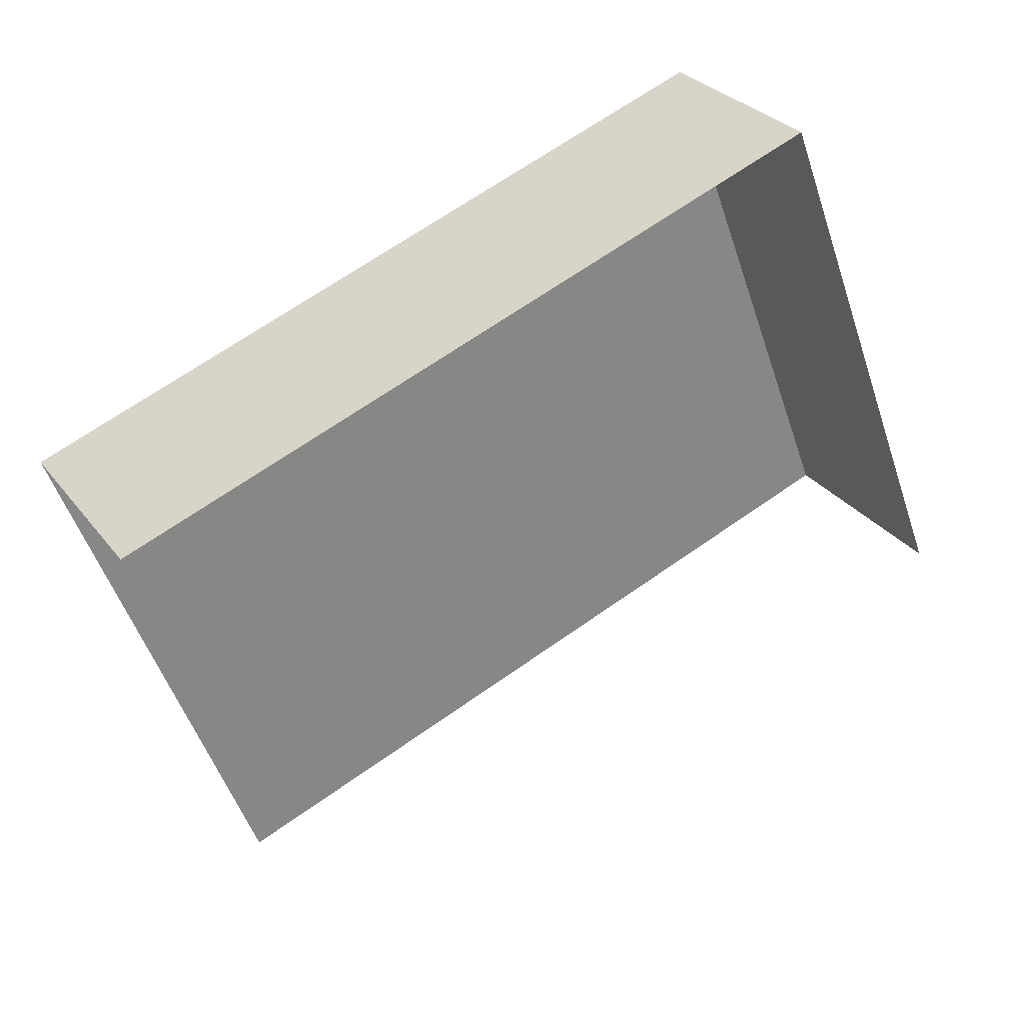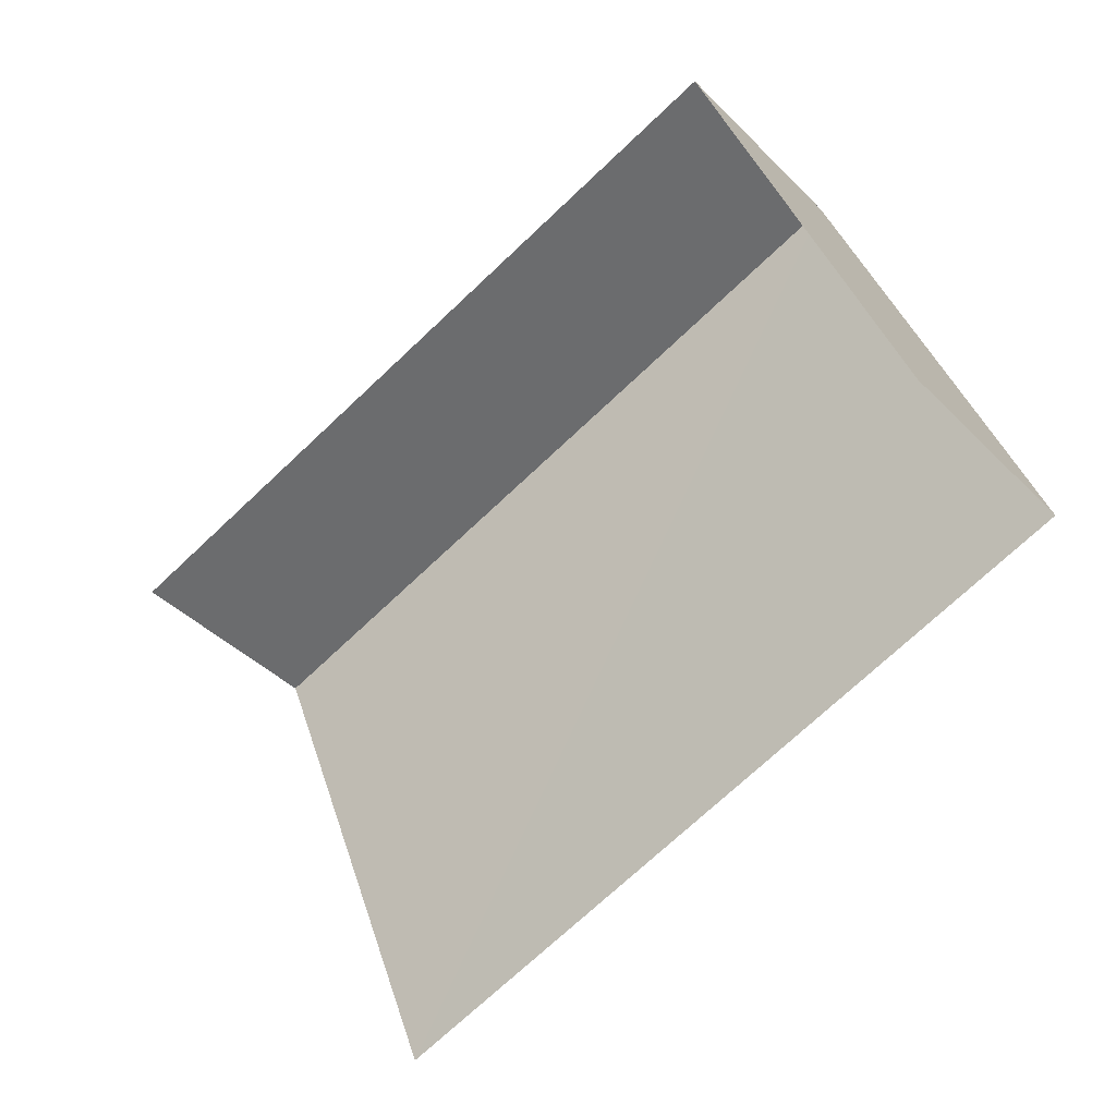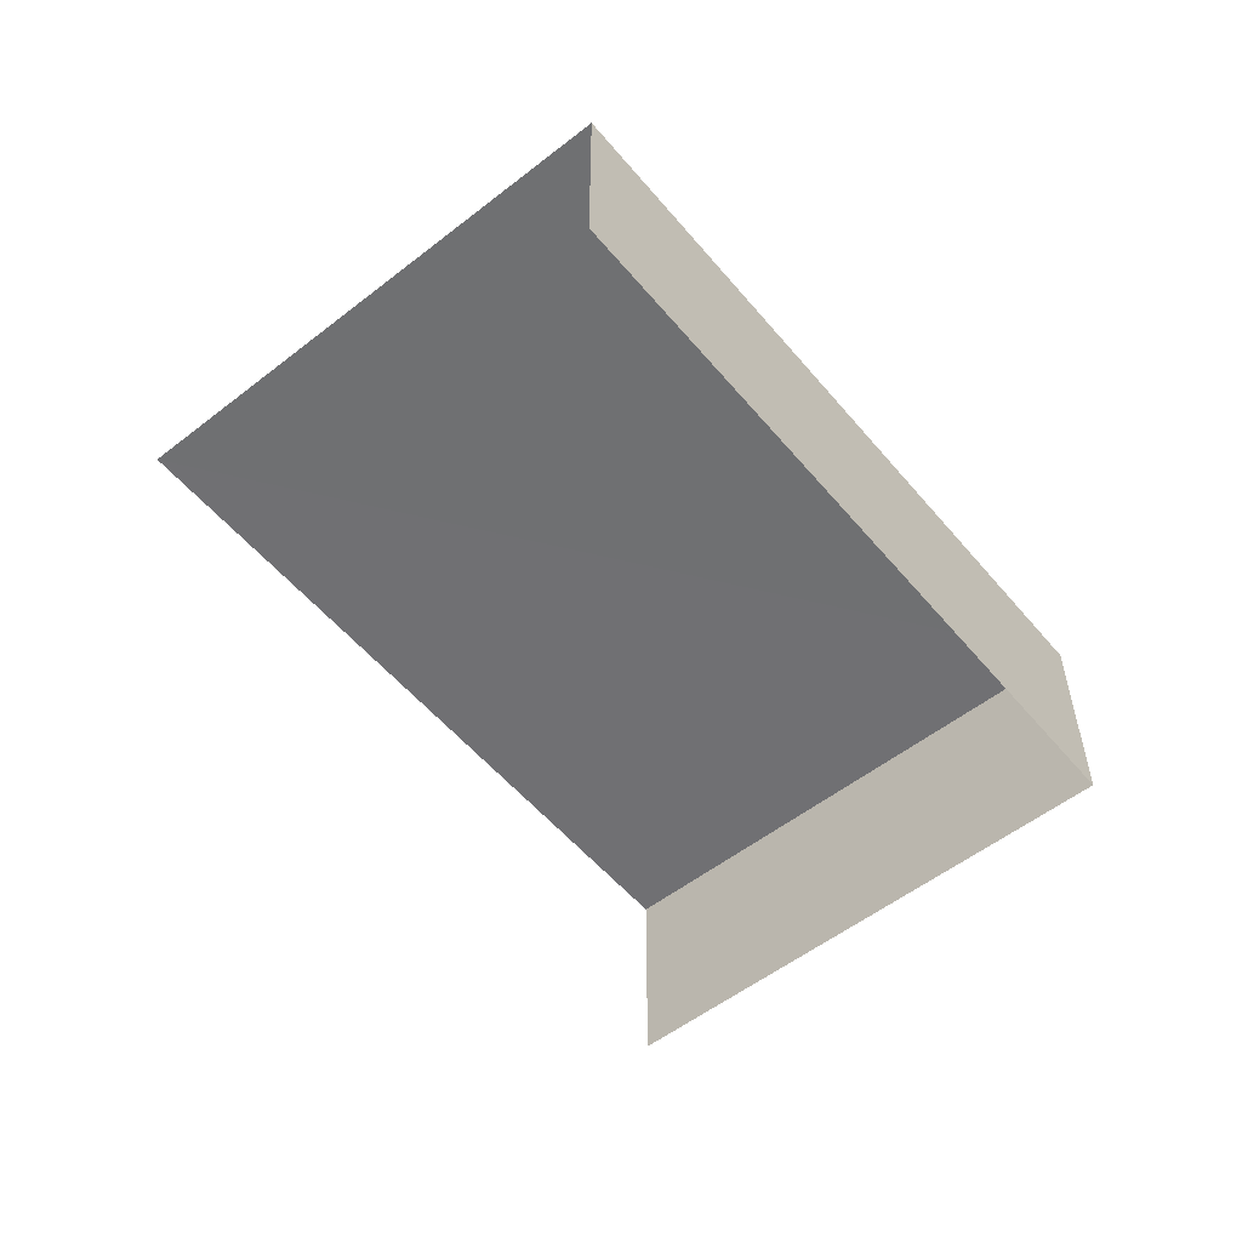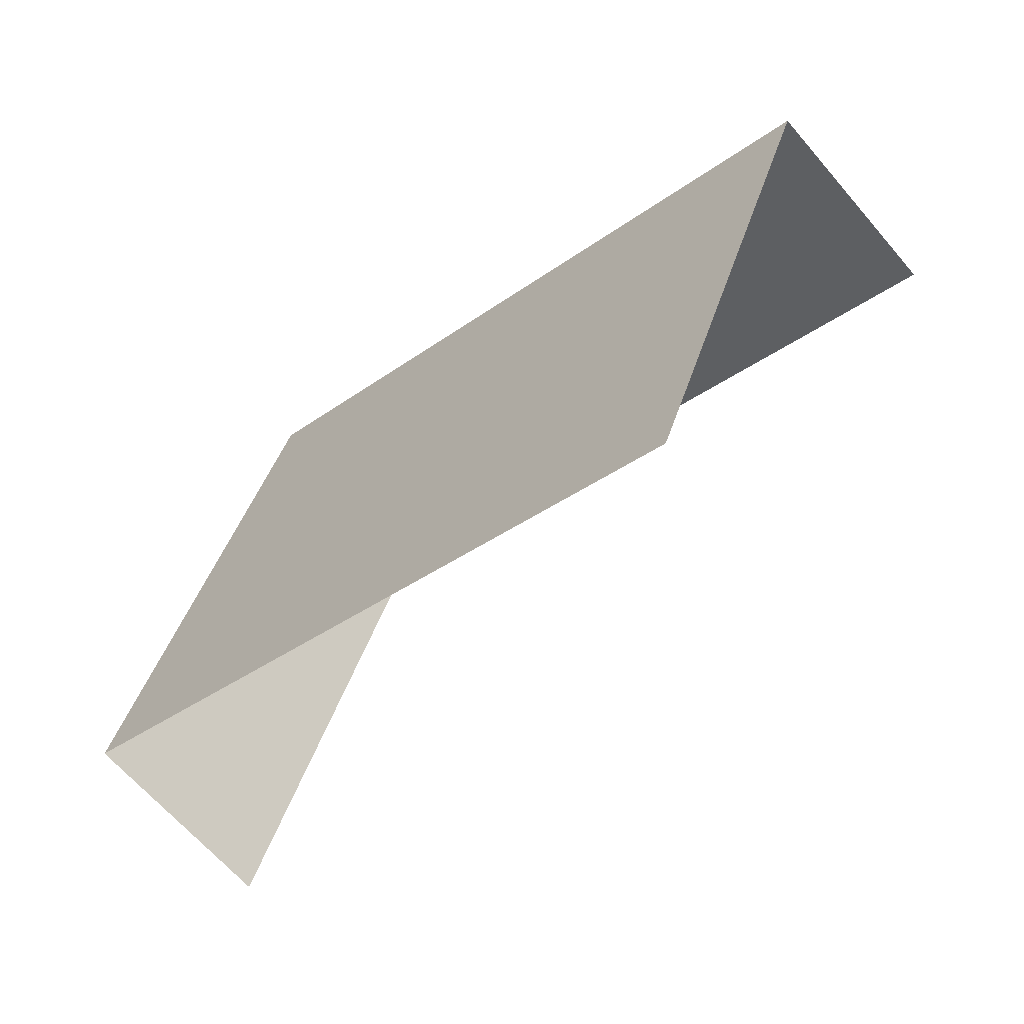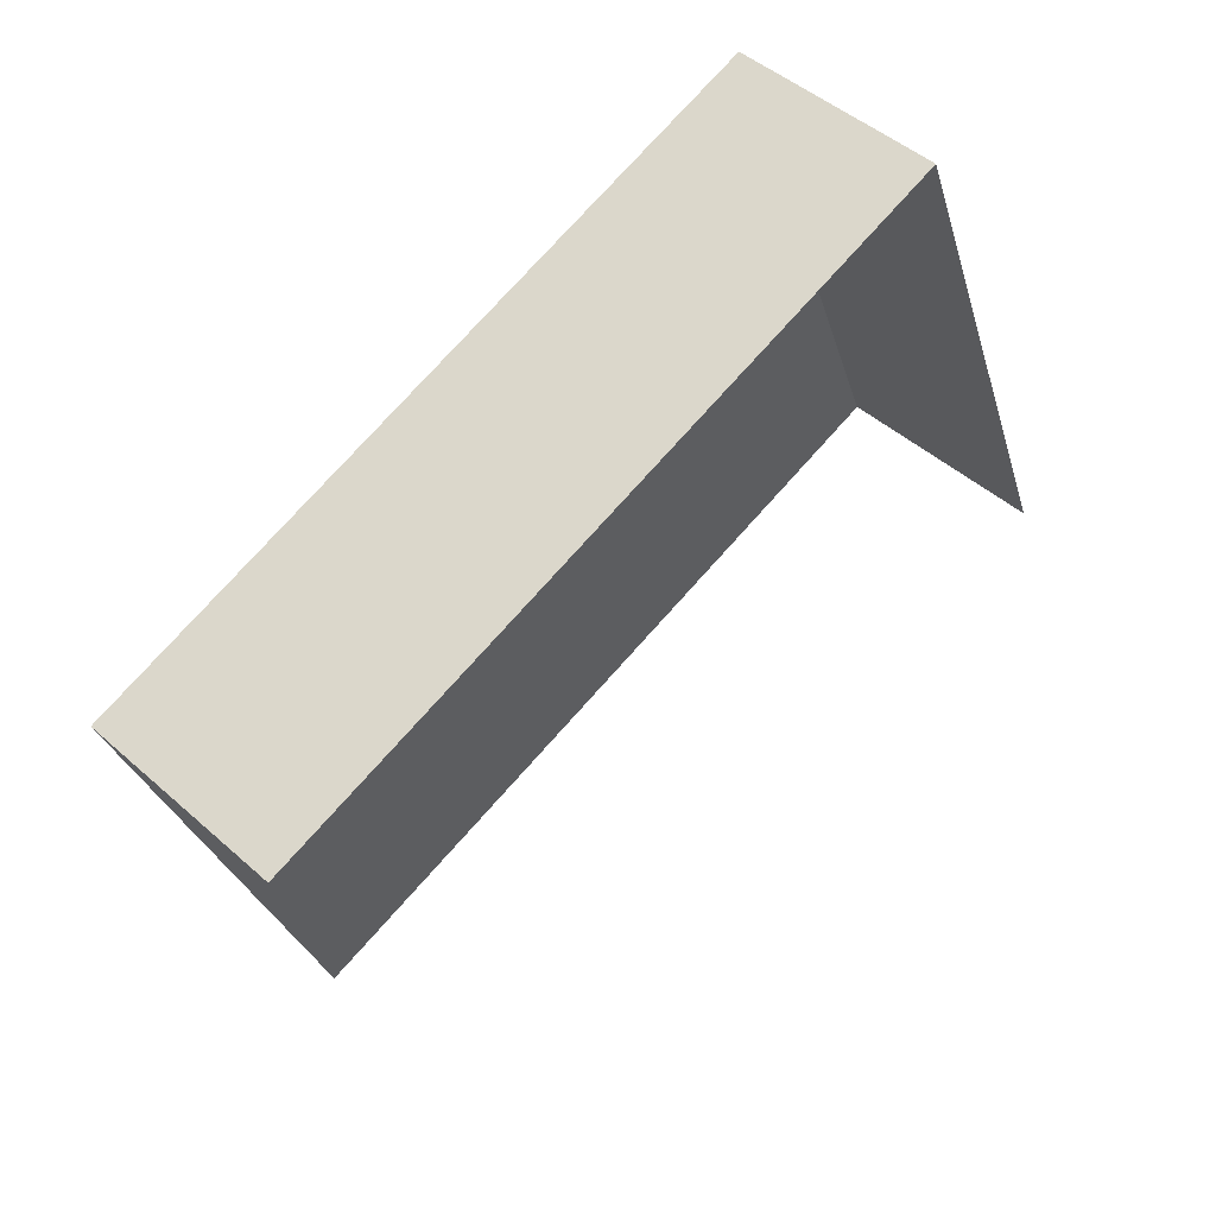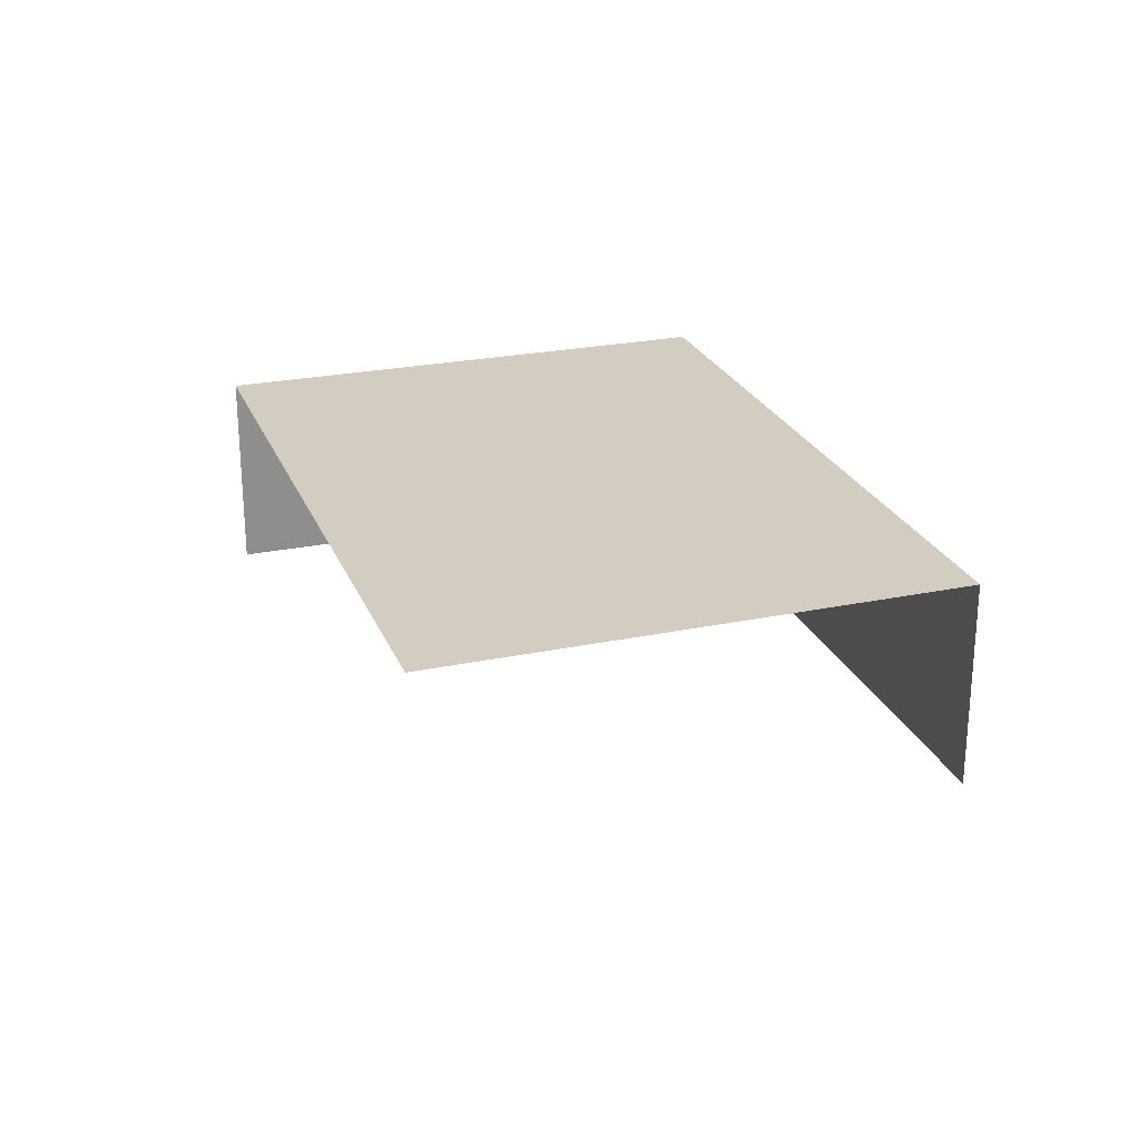
<metadata>
{"format":"obj","ext":"obj","renderer":"f3d","projection":"perspective","resolution":1024,"background":"white","views":[{"elev":28.5,"azim":150.7,"up":"+Y"},{"elev":-39.7,"azim":-140.9,"up":"+Y"},{"elev":-55.0,"azim":108.5,"up":"+Z"},{"elev":-64.7,"azim":40.5,"up":"+Y"},{"elev":46.2,"azim":135.3,"up":"+Y"},{"elev":24.6,"azim":50.4,"up":"+Z"}]}
</metadata>
<code>
v -2.246e+05 -1.283e+05 13.5
v -2.246e+05 -1.283e+05 13.5
v -2.246e+05 -1.283e+05 13.5
v -2.246e+05 -1.283e+05 13.5
v -2.246e+05 -1.283e+05 15.71
v -2.246e+05 -1.283e+05 15.71
v -2.246e+05 -1.283e+05 15.71
v -2.246e+05 -1.283e+05 15.71
f 1 2 3
f 1 4 2
f 5 2 4
f 8 5 4
f 7 3 2
f 5 7 2
f 5 6 7
f 5 8 6
f 6 4 1
f 6 8 4
f 7 1 3
f 7 6 1

</code>
